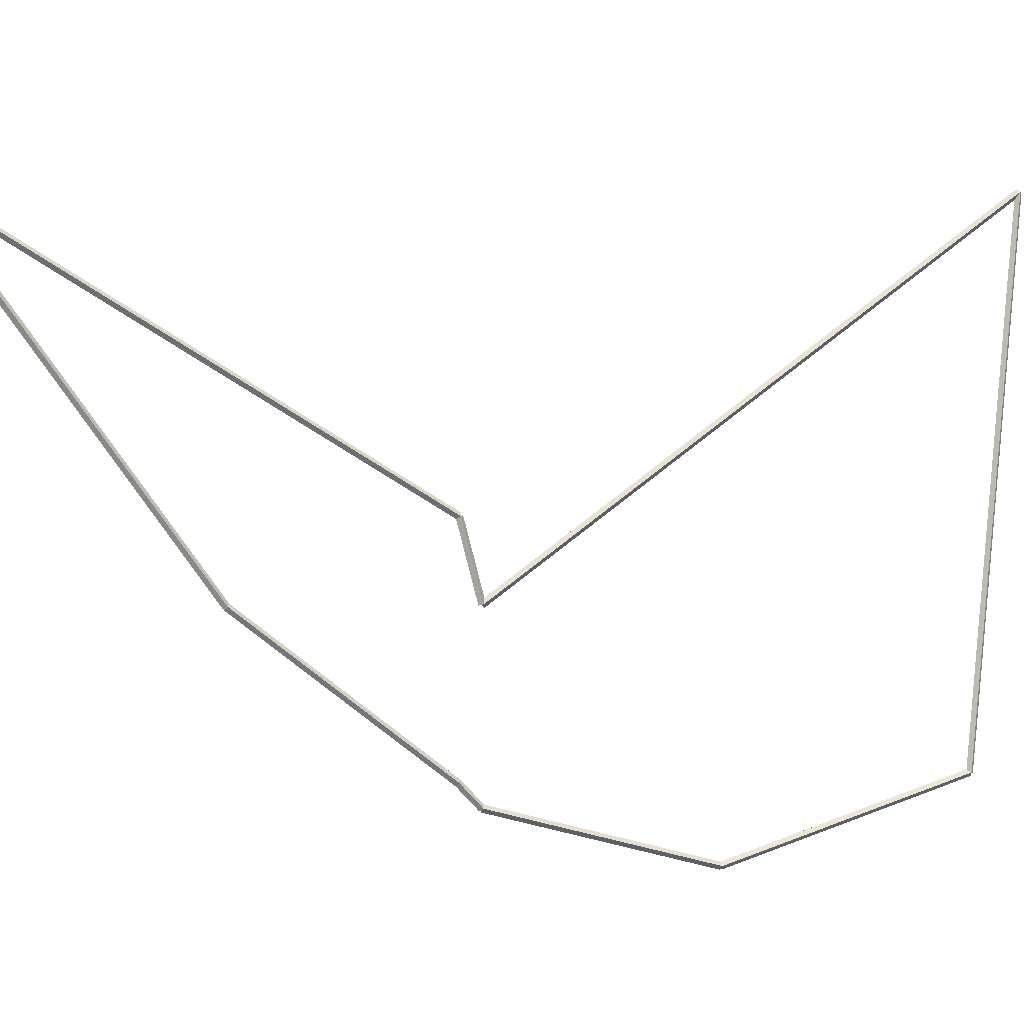
<metadata>
{"format":"obj","ext":"obj","renderer":"f3d","projection":"perspective","resolution":1024,"background":"white","views":[{"elev":-2.8,"azim":-112.3,"up":"+Y"}]}
</metadata>
<code>
g layer_boundary_3_0_30
v 23.41 35.25 27.62
v 23.4 35.24 27.61
v 23.39 35.25 27.62
v 23.4 35.25 27.62
v 23.41 35 27.96
v 23.4 35 27.96
v 23.39 35 27.96
v 23.4 35 27.97
f 1 2 3 4
f 6 2 1 5
f 5 1 4 8
f 6 5 8 7
f 8 4 3 7
f 7 3 2 6
g layer_boundary_3_0_30
v 23.41 35.82 27.18
v 23.4 35.81 27.18
v 23.39 35.82 27.18
v 23.4 35.82 27.19
v 23.41 35.25 27.62
v 23.4 35.25 27.61
v 23.39 35.25 27.62
v 23.4 35.25 27.62
f 9 10 11 12
f 14 10 9 13
f 13 9 12 16
f 14 13 16 15
f 16 12 11 15
f 15 11 10 14
g layer_boundary_3_0_30
v 23.41 35.38 27.96
v 23.4 35.39 27.97
v 23.39 35.38 27.96
v 23.4 35.38 27.96
v 23.41 35.82 27.18
v 23.4 35.82 27.18
v 23.39 35.82 27.18
v 23.4 35.81 27.18
f 17 18 19 20
f 22 18 17 21
f 21 17 20 24
f 22 21 24 23
f 24 20 19 23
f 23 19 18 22
g layer_boundary_3_0_30
v 23.41 35.26 28
v 23.4 35.26 28.01
v 23.39 35.26 28
v 23.4 35.25 27.99
v 23.41 35.38 27.96
v 23.4 35.38 27.97
v 23.39 35.38 27.96
v 23.4 35.38 27.96
f 25 26 27 28
f 30 26 25 29
f 29 25 28 32
f 30 29 32 31
f 32 28 27 31
f 31 27 26 30
g layer_boundary_3_0_30
v 23.41 35.91 28.91
v 23.4 35.91 28.91
v 23.39 35.91 28.91
v 23.4 35.91 28.91
v 23.41 35.26 28
v 23.4 35.26 28
v 23.39 35.26 28
v 23.4 35.25 28
f 33 34 35 36
f 38 34 33 37
f 37 33 36 40
f 38 37 40 39
f 40 36 35 39
f 39 35 34 38
g layer_boundary_3_0_30
v 23.41 35 28.81
v 23.4 35 28.82
v 23.39 35 28.81
v 23.4 35 28.81
v 23.41 35.91 28.91
v 23.4 35.91 28.92
v 23.39 35.91 28.91
v 23.4 35.91 28.9
f 41 42 43 44
f 46 42 41 45
f 45 41 44 48
f 46 45 48 47
f 48 44 43 47
f 47 43 42 46
g layer_boundary_3_0_30
v 23.41 34.87 28.38
v 23.4 34.86 28.38
v 23.39 34.87 28.38
v 23.4 34.87 28.38
v 23.41 35 28.81
v 23.4 34.99 28.81
v 23.39 35 28.81
v 23.4 35.01 28.81
f 49 50 51 52
f 54 50 49 53
f 53 49 52 56
f 54 53 56 55
f 56 52 51 55
f 55 51 50 54
g layer_boundary_3_0_30
v 23.41 34.96 28
v 23.4 34.96 28
v 23.39 34.96 28
v 23.4 34.97 28
v 23.41 34.87 28.38
v 23.4 34.86 28.38
v 23.39 34.87 28.38
v 23.4 34.88 28.38
f 57 58 59 60
f 62 58 57 61
f 61 57 60 64
f 62 61 64 63
f 64 60 59 63
f 63 59 58 62
g layer_boundary_3_0_30
v 23.41 35 27.96
v 23.4 35 27.96
v 23.39 35 27.96
v 23.4 35 27.97
v 23.41 34.96 28
v 23.4 34.96 28
v 23.39 34.96 28
v 23.4 34.97 28
f 65 66 67 68
f 70 66 65 69
f 69 65 68 72
f 70 69 72 71
f 72 68 67 71
f 71 67 66 70

</code>
